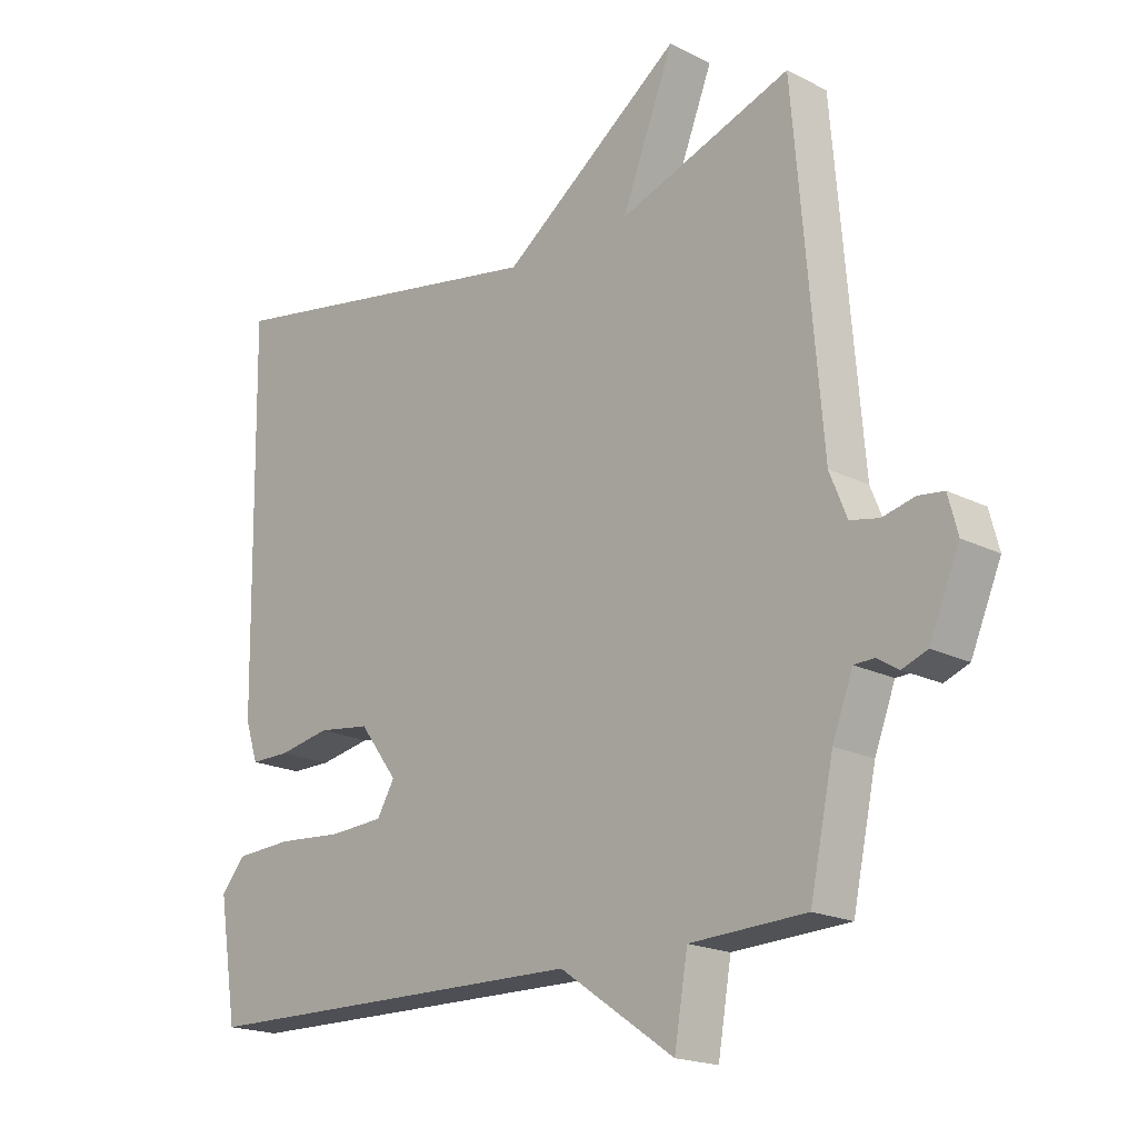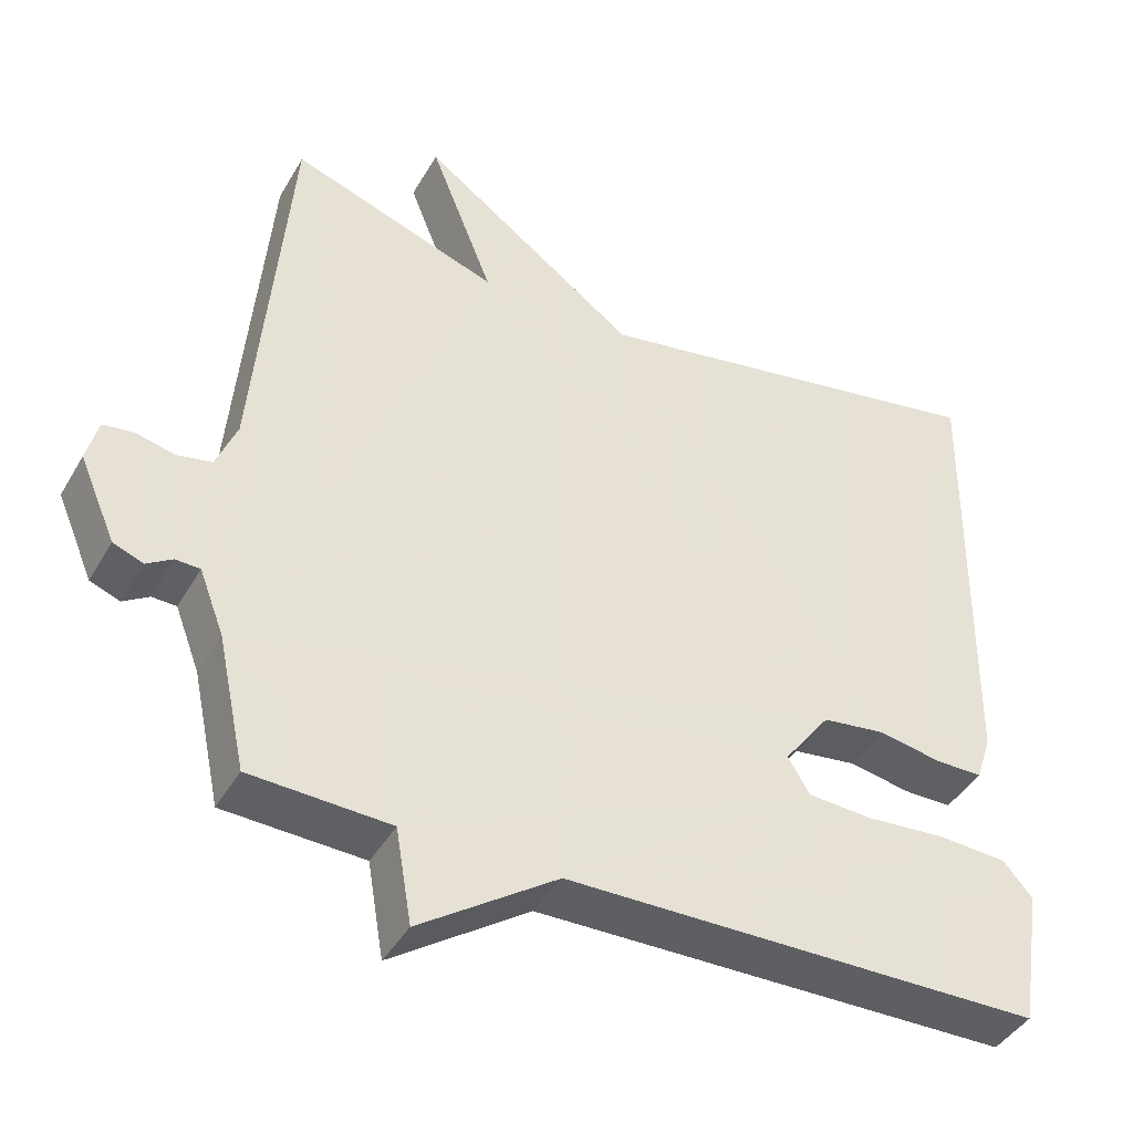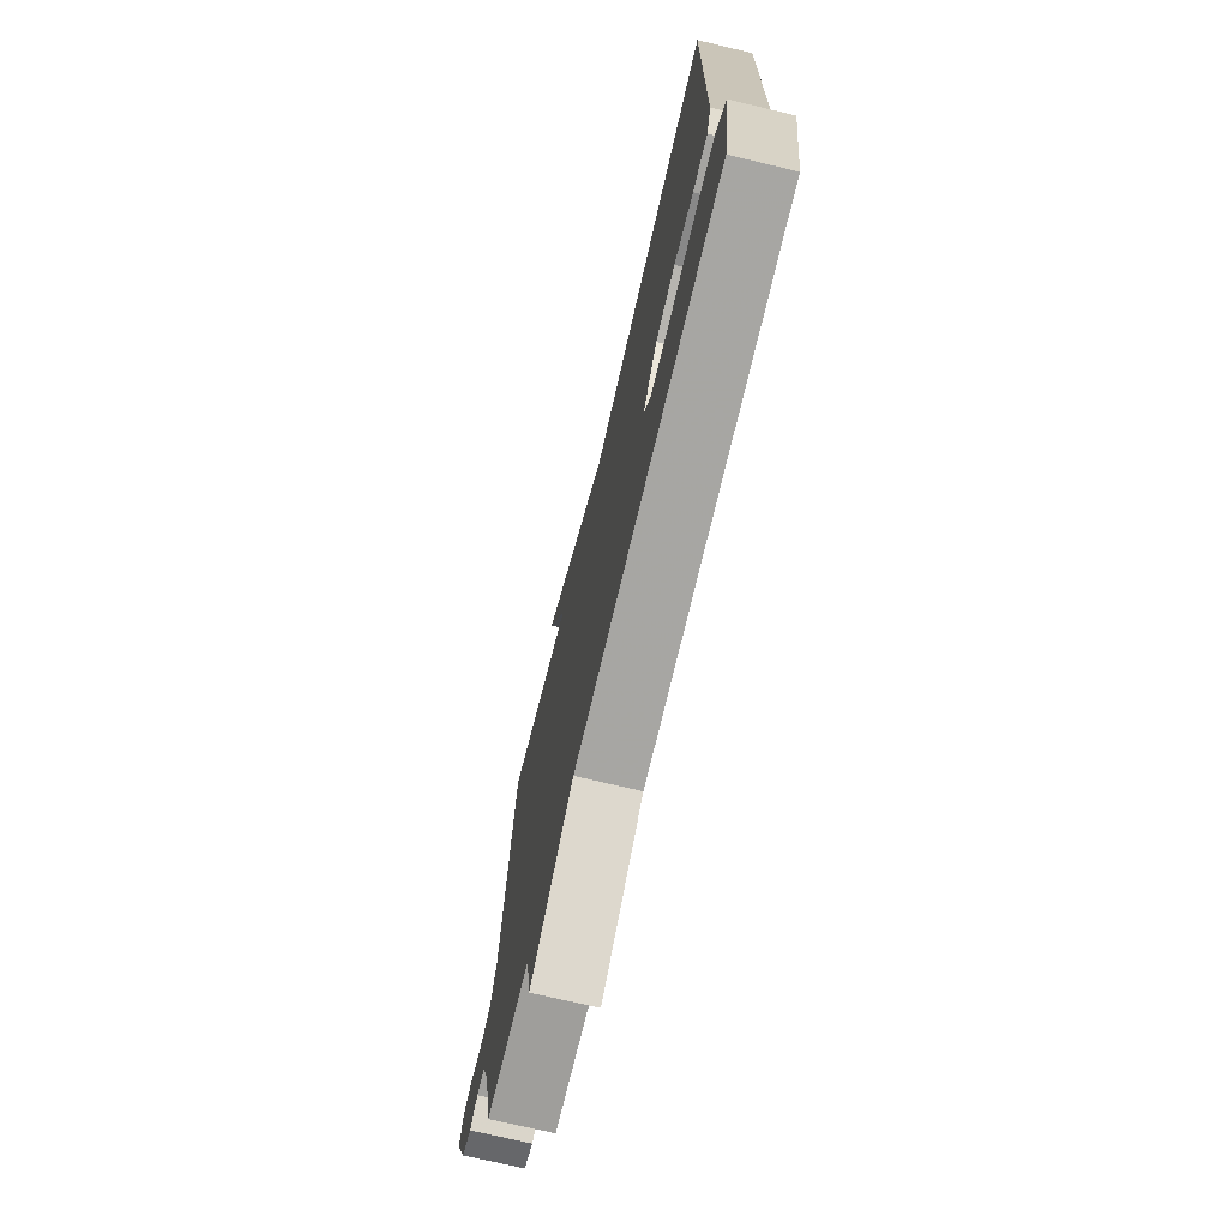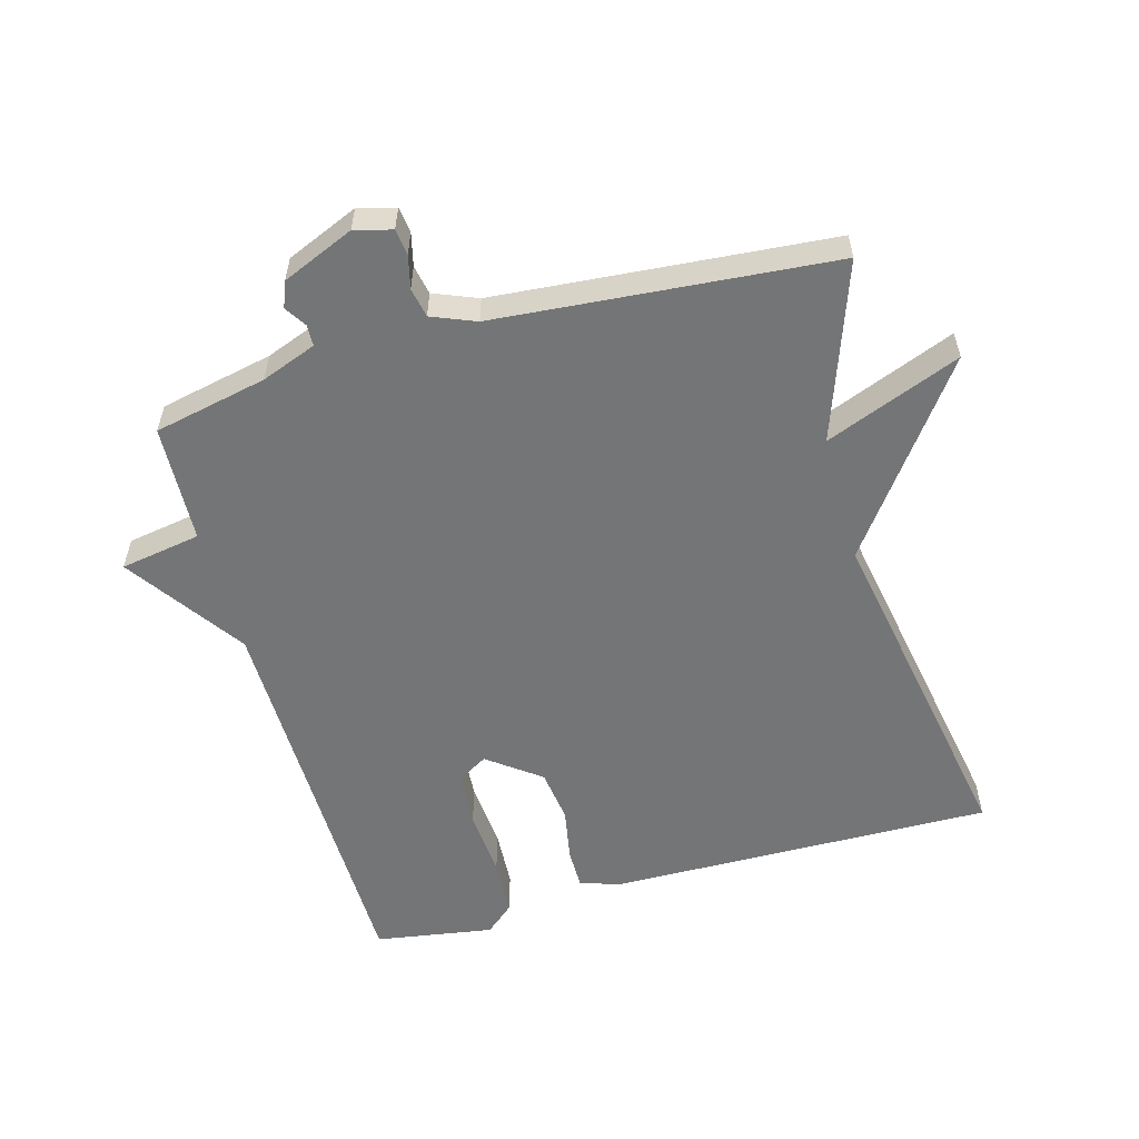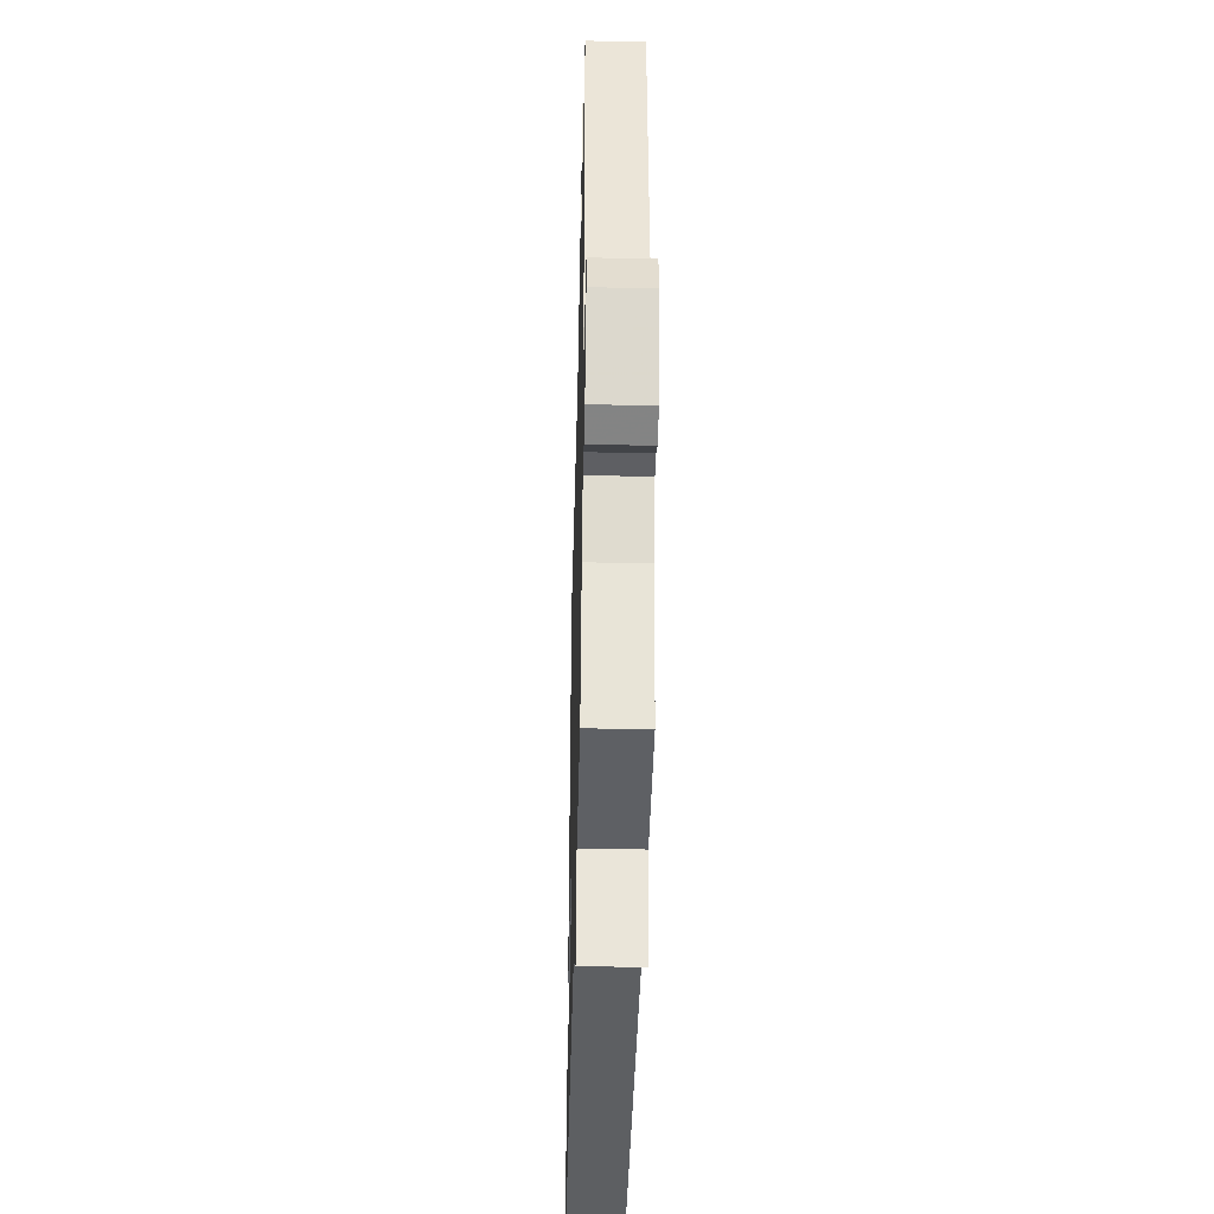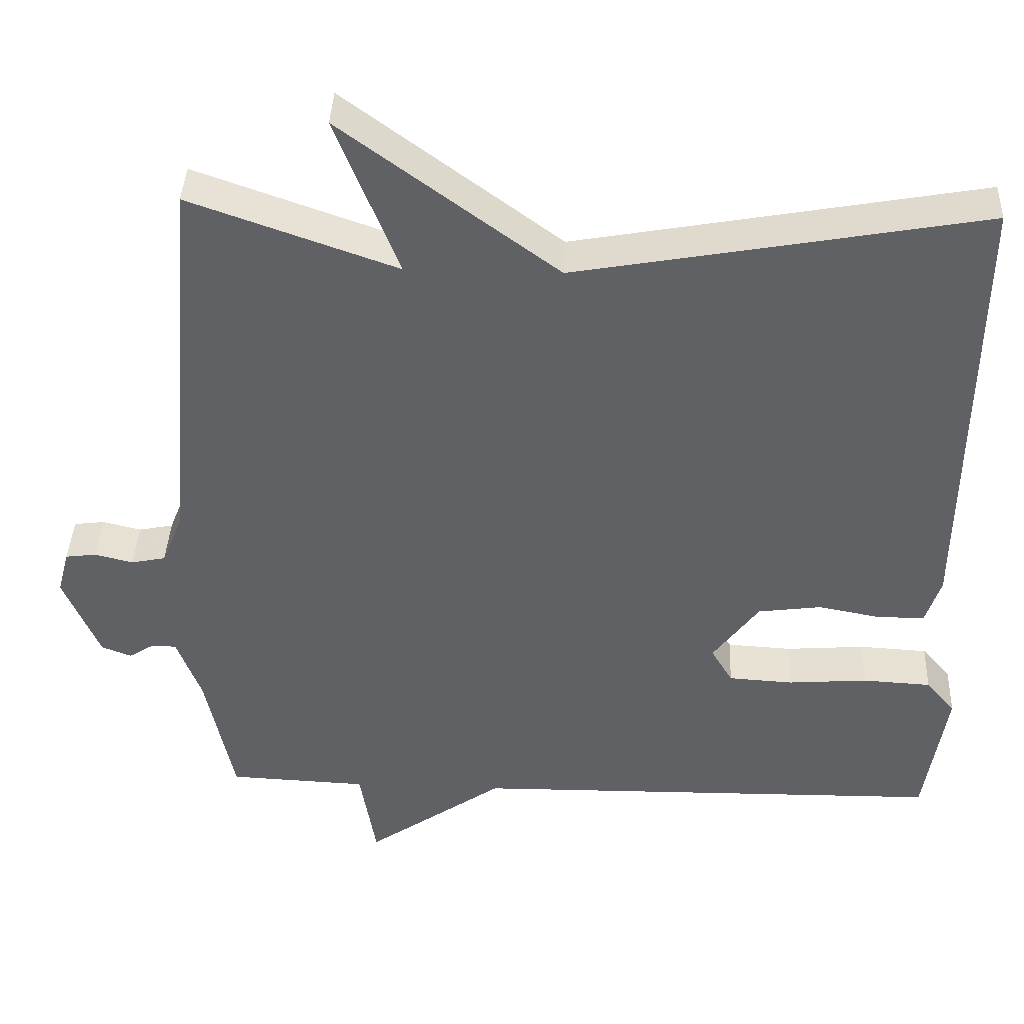
<metadata>
{"format":"obj","ext":"obj","renderer":"f3d","projection":"perspective","resolution":1024,"background":"white","views":[{"elev":-18.9,"azim":-133.9,"up":"+Z"},{"elev":-42.3,"azim":-27.9,"up":"+Z"},{"elev":-73.3,"azim":76.7,"up":"+Z"},{"elev":-56.4,"azim":-74.4,"up":"+Y"},{"elev":-40.2,"azim":-91.4,"up":"+Z"},{"elev":39.5,"azim":2.4,"up":"+Z"}]}
</metadata>
<code>
v 0.5 0.07 -0.5
v -0.119 0.07 -0.508
v -0.298 0.07 -0.631
v -0.319 0.07 -0.508
v -0.5 0.07 -0.5
v -0.537 0.07 -0.327
v -0.569 0.07 -0.243
v -0.601 0.07 -0.242
v -0.634 0.07 -0.263
v -0.673 0.07 -0.248
v -0.72 0.07 -0.138
v -0.705 0.07 -0.081
v -0.665 0.07 -0.076
v -0.615 0.07 -0.088
v -0.57 0.07 -0.079
v -0.543 0.07 -0.012
v -0.5 0.07 0.5
v -0.23 0.07 0.405
v -0.312 0.07 0.612
v -0.03 0.07 0.405
v 0.5 0.07 0.5
v 0.491 0.07 -0.089
v 0.471 0.07 -0.15
v 0.409 0.07 -0.15
v 0.328 0.07 -0.135
v 0.246 0.07 -0.146
v 0.186 0.07 -0.226
v 0.214 0.07 -0.273
v 0.298 0.07 -0.278
v 0.402 0.07 -0.27
v 0.491 0.07 -0.275
v 0.529 0.07 -0.319
v 0.5 0 -0.5
v -0.119 0 -0.508
v -0.298 0 -0.631
v -0.319 0 -0.508
v -0.5 0 -0.5
v -0.537 0 -0.327
v -0.569 0 -0.243
v -0.601 0 -0.242
v -0.634 0 -0.263
v -0.673 0 -0.248
v -0.72 0 -0.138
v -0.705 0 -0.081
v -0.665 0 -0.076
v -0.615 0 -0.088
v -0.57 0 -0.079
v -0.543 0 -0.012
v -0.5 0 0.5
v -0.23 0 0.405
v -0.312 0 0.612
v -0.03 0 0.405
v 0.5 0 0.5
v 0.491 0 -0.089
v 0.471 0 -0.15
v 0.409 0 -0.15
v 0.328 0 -0.135
v 0.246 0 -0.146
v 0.186 0 -0.226
v 0.214 0 -0.273
v 0.298 0 -0.278
v 0.402 0 -0.27
v 0.491 0 -0.275
v 0.529 0 -0.319
f 32 1 2
f 31 32 2
f 30 31 2
f 29 30 2
f 28 29 2
f 2 3 4
f 28 2 4
f 27 28 4
f 4 5 6
f 27 4 6
f 26 27 6
f 23 24 25
f 22 23 25
f 21 22 25
f 20 21 25
f 20 25 26
f 19 20 26
f 18 19 26
f 18 26 6
f 17 18 6
f 16 17 6
f 12 13 14
f 11 12 14
f 10 11 14
f 9 10 14
f 8 9 14
f 7 8 14 15
f 6 7 15 16
f 34 33 64
f 34 64 63
f 34 63 62
f 34 62 61
f 34 61 60
f 36 35 34
f 36 34 60
f 36 60 59
f 38 37 36
f 38 36 59
f 38 59 58
f 57 56 55
f 57 55 54
f 57 54 53
f 57 53 52
f 58 57 52
f 58 52 51
f 58 51 50
f 38 58 50
f 38 50 49
f 38 49 48
f 46 45 44
f 46 44 43
f 46 43 42
f 46 42 41
f 46 41 40
f 47 46 40 39
f 48 47 39 38
f 1 33 34 2
f 2 34 35 3
f 3 35 36 4
f 4 36 37 5
f 5 37 38 6
f 6 38 39 7
f 7 39 40 8
f 8 40 41 9
f 9 41 42 10
f 10 42 43 11
f 11 43 44 12
f 12 44 45 13
f 13 45 46 14
f 14 46 47 15
f 15 47 48 16
f 16 48 49 17
f 17 49 50 18
f 18 50 51 19
f 19 51 52 20
f 20 52 53 21
f 21 53 54 22
f 22 54 55 23
f 23 55 56 24
f 24 56 57 25
f 25 57 58 26
f 26 58 59 27
f 27 59 60 28
f 28 60 61 29
f 29 61 62 30
f 30 62 63 31
f 31 63 64 32
f 32 64 33 1

</code>
